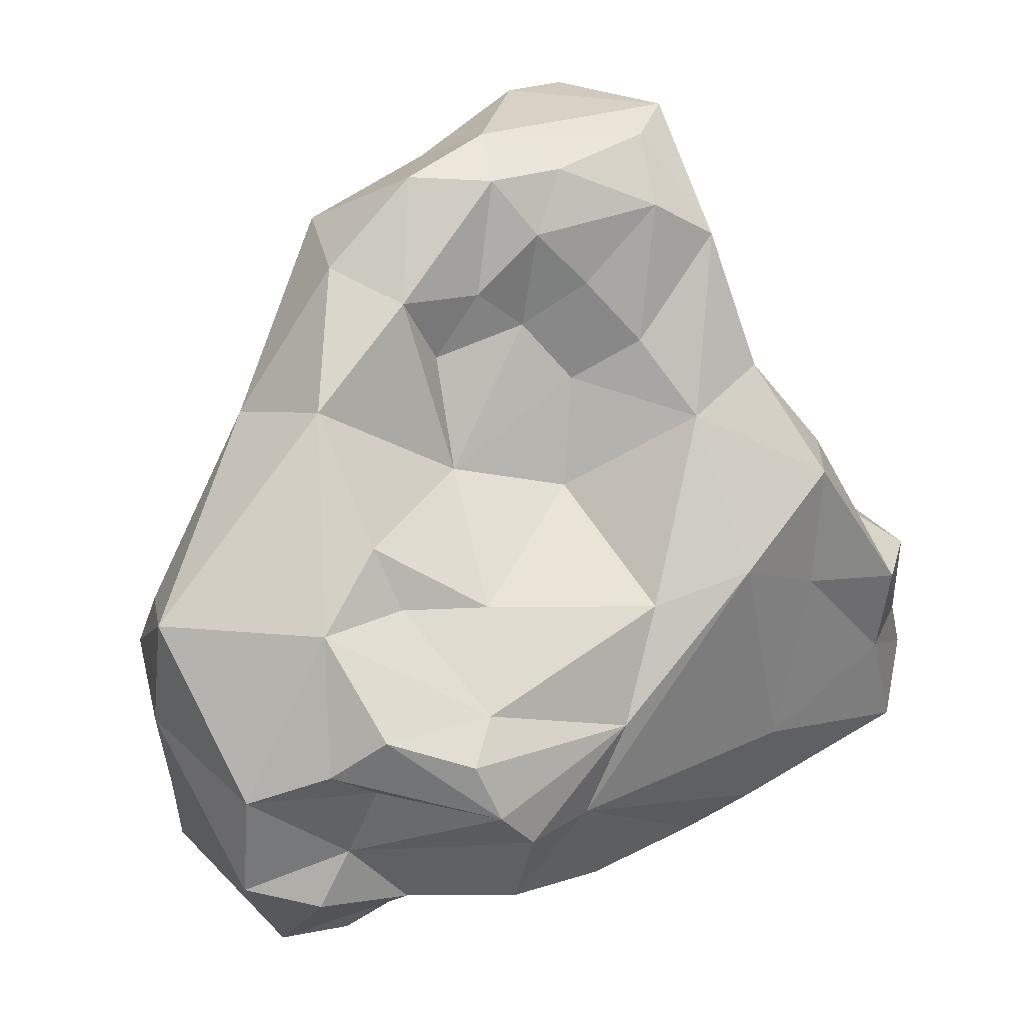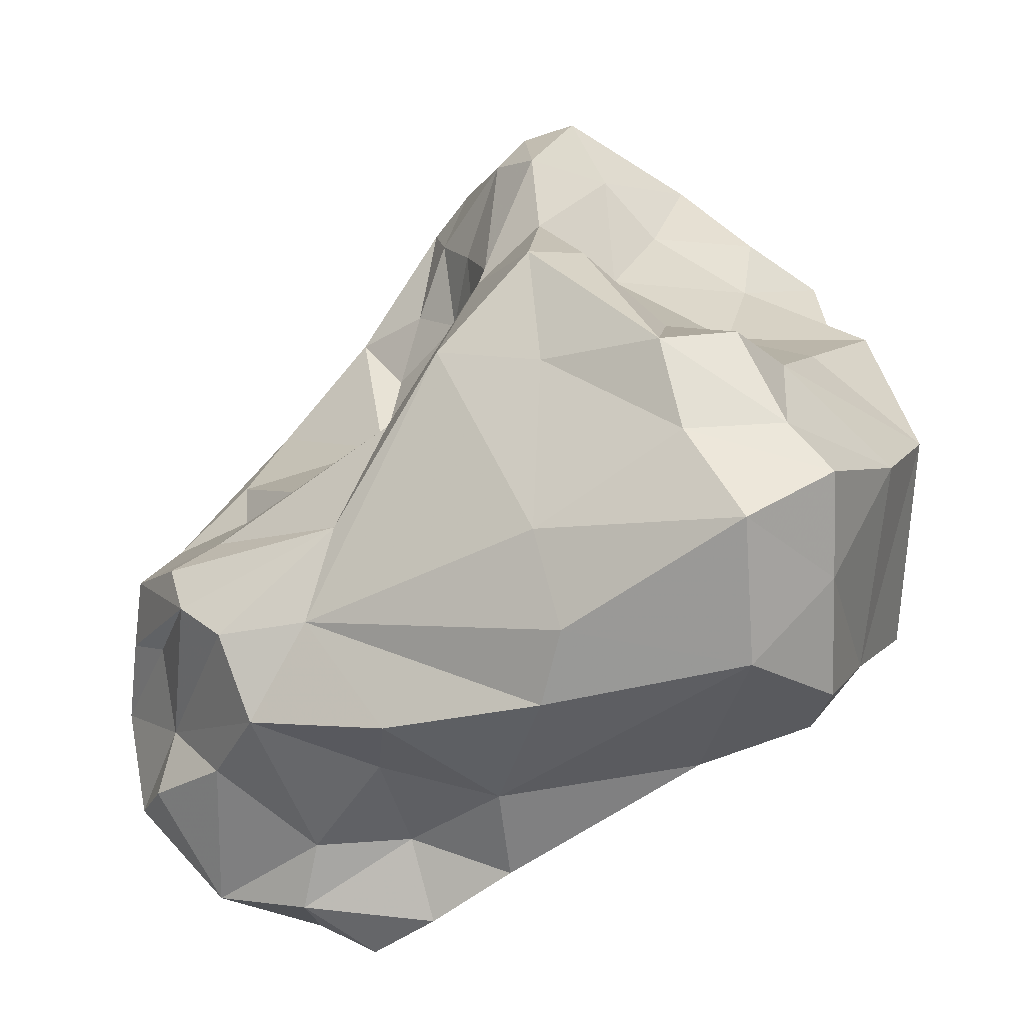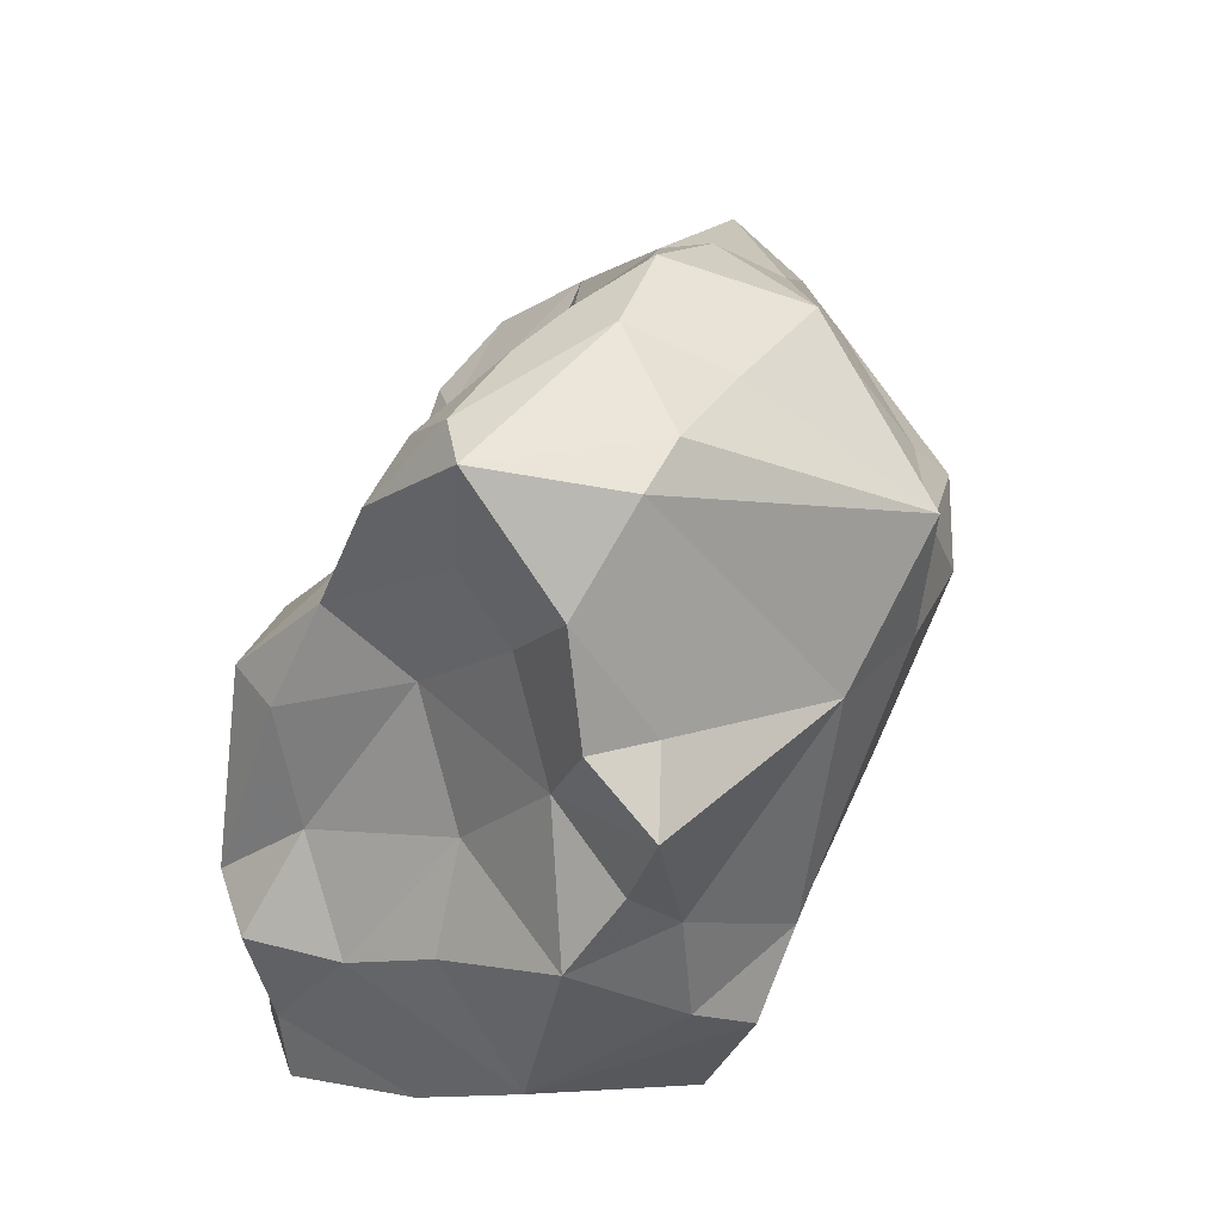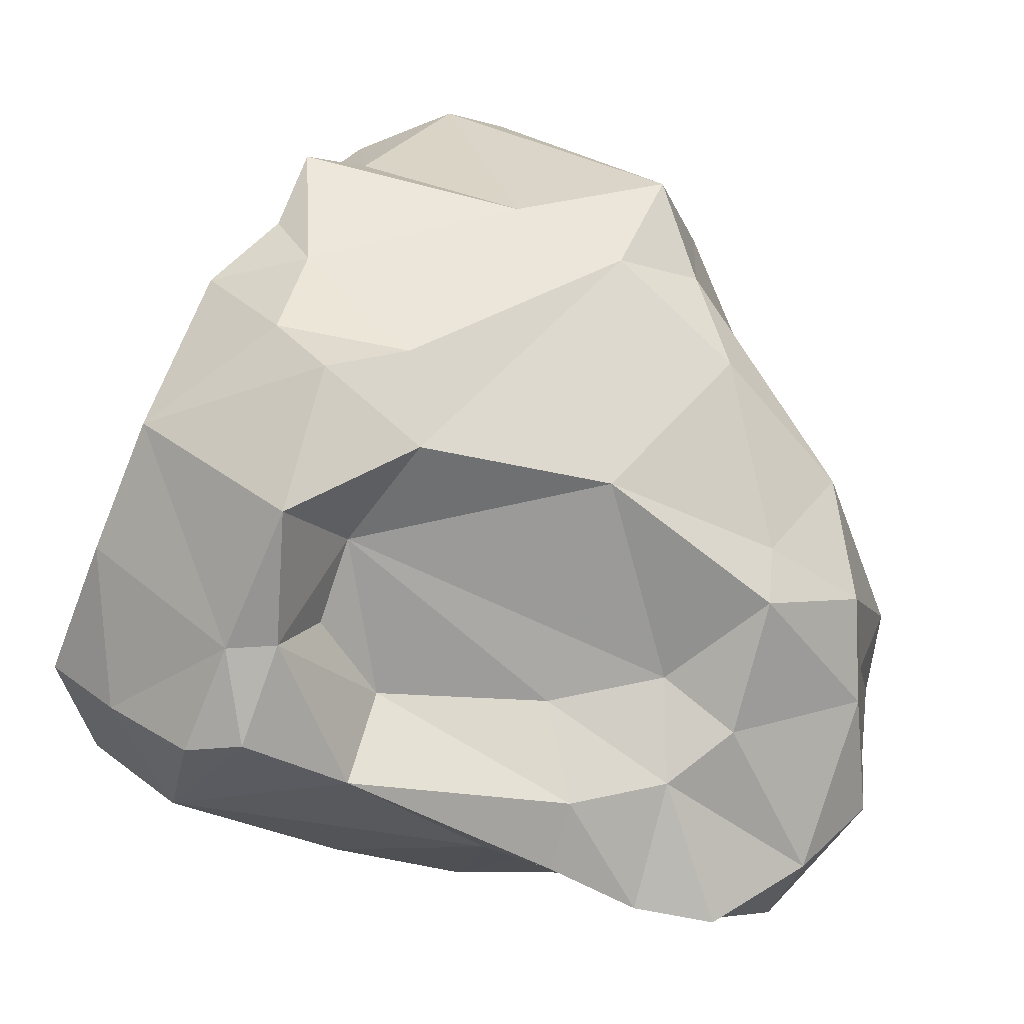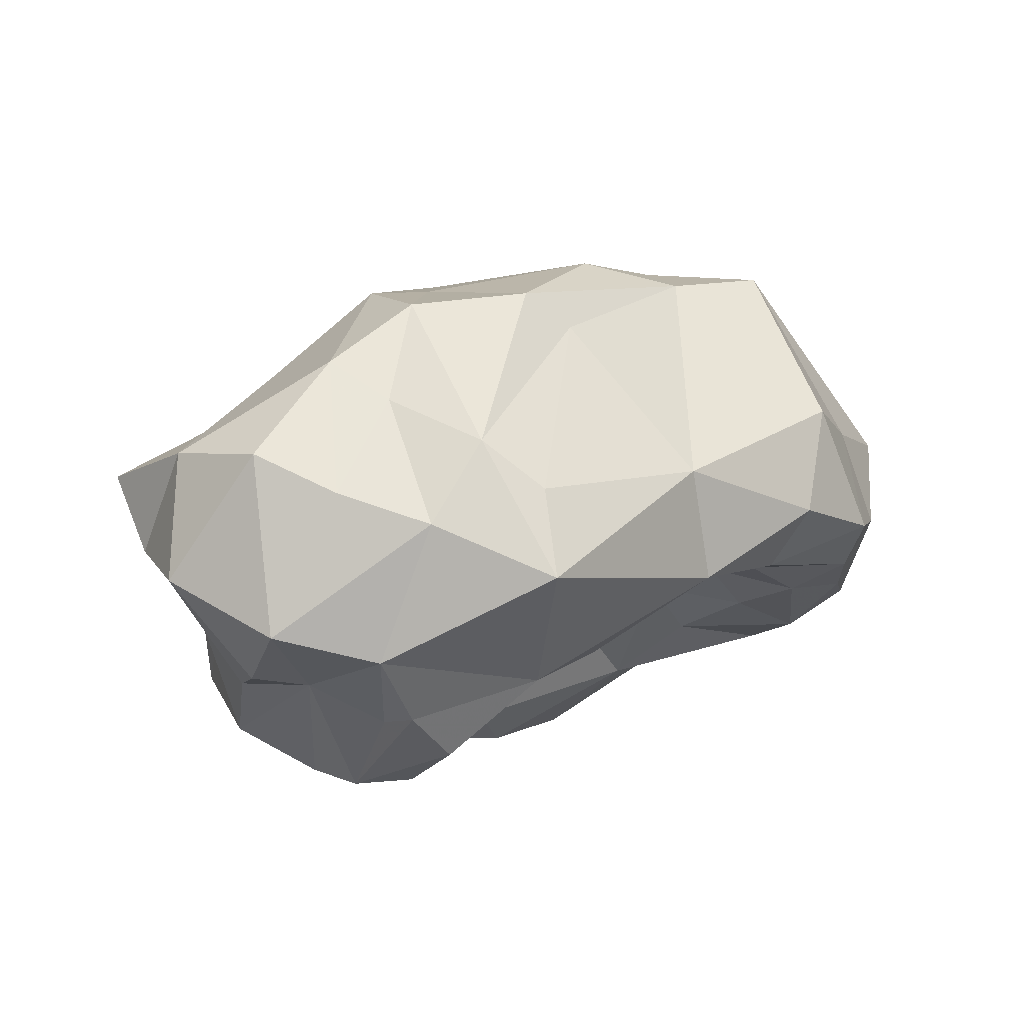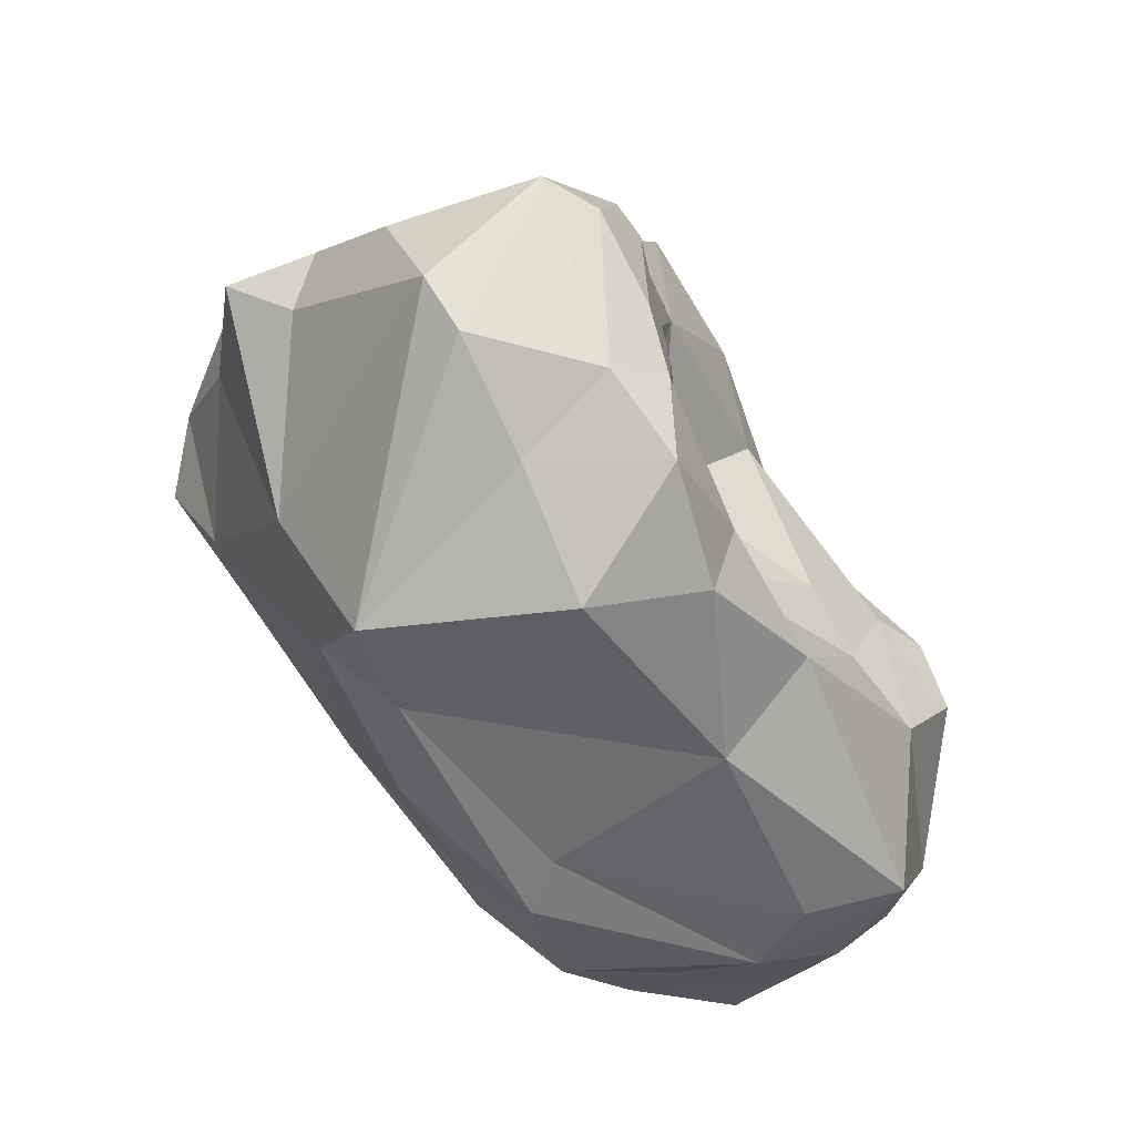
<metadata>
{"format":"obj","ext":"obj","renderer":"f3d","projection":"perspective","resolution":1024,"background":"white","views":[{"elev":19.1,"azim":-34.9,"up":"+Z"},{"elev":-34.4,"azim":34.3,"up":"+Z"},{"elev":63.2,"azim":111.2,"up":"+Z"},{"elev":-26.2,"azim":155.3,"up":"+Z"},{"elev":2.3,"azim":-97.5,"up":"+Y"},{"elev":62.5,"azim":-127.6,"up":"+Z"}]}
</metadata>
<code>
o rock_low_poly_02_rock-sculpt-brushes-dyntopo.003
v -3.117 0.341 -0.3806
v -2.804 0.1093 -0.3547
v -2.898 0.09029 -0.2671
v -2.596 0.5604 0.9528
v -2.462 0.502 0.973
v -2.552 0.6639 1.032
v -2.526 0.5474 0.6322
v -2.636 0.5556 0.7116
v -2.718 0.5959 0.5767
v -2.524 0.4953 0.8391
v -2.424 0.4528 0.7291
v -2.271 0.4693 1.033
v -2.979 0.3315 -0.5227
v -2.784 0.2046 -0.5255
v -2.87 0.5475 -0.6401
v -2.624 0.4391 -0.5738
v -2.43 0.5987 -0.6311
v -2.504 0.2904 -0.5889
v -2.064 0.2816 -0.5125
v -2.621 0.169 -0.3571
v -2.172 0.3714 -0.6042
v -3.115 0.1841 -0.07535
v -2.951 0.1061 -0.1442
v -2.536 0.144 -0.167
v -2.872 0.1671 -0.06988
v -2.434 0.18 0.07309
v -2.244 0.0963 0.1367
v -2.07 0.1937 -0.3198
v -1.75 0.1679 0.000499
v -1.954 0.2189 0.3535
v -2.023 0.1129 0.3177
v -1.738 0.2247 -0.1926
v -1.638 0.2767 -0.4103
v -2.018 0.1473 0.05086
v -1.823 0.3245 0.1671
v -1.571 0.3459 -0.1739
v -2.169 0.3454 0.8245
v -2.261 0.2679 0.4478
v -2.1 0.2697 0.5376
v -2.292 0.386 0.8951
v -2.327 0.3867 0.6016
v -2.039 0.4806 0.4942
v -1.88 0.7997 0.6052
v -2.041 0.6706 0.7557
v -2.097 0.5492 0.8694
v -1.845 0.6354 0.3459
v -2.175 0.5297 1.08
v -2.431 0.4953 0.5085
v -2.474 0.4597 0.2796
v -1.635 0.4779 0.08093
v -1.655 0.6613 0.231
v -2.958 0.6234 -0.7335
v -2.711 0.7597 -0.7785
v -2.693 0.651 -0.6322
v -3.304 0.4608 -0.4676
v -3.321 0.407 -0.2412
v -3.376 0.6989 -0.1402
v -2.448 0.8844 -0.391
v -1.943 0.9918 -0.1566
v -2.099 0.7801 -0.3936
v -1.501 0.3928 -0.2911
v -1.502 0.6652 -0.1228
v -1.592 0.5409 -0.4241
v -1.628 0.2694 0.02894
v -3.175 0.3638 -0.5047
v -2.023 0.7783 0.9656
v -1.757 0.4865 -0.5942
v -1.705 0.7222 -0.5649
v -1.763 0.9835 0.5692
v -1.809 1.021 0.732
v -2.716 0.9134 -0.5462
v -2.886 0.7868 -0.7952
v -3.087 0.842 -0.6583
v -2.681 0.9788 -0.332
v -2.511 0.7611 -0.7188
v -1.804 1.072 0.4415
v -1.641 0.9126 0.4335
v -1.724 1.123 0.2294
v -1.525 0.8795 0.0749
v -1.795 1.227 0.09733
v -2.569 0.877 0.9539
v -2.741 0.6601 0.9614
v -2.821 0.9337 0.8346
v -2.914 0.7054 0.7798
v -2.225 0.8317 1.091
v -2.351 0.8467 1.083
v -1.723 0.9005 -0.4051
v -1.746 1.15 -0.205
v -2.01 1.214 -0.03365
v -1.819 0.9409 -0.3968
v -1.929 0.8837 -0.3025
v -1.8 0.8033 -0.5694
v -2.231 1.205 0.602
v -1.974 1.235 0.171
v -2.507 0.8674 -0.6073
v -3.154 0.5723 -0.6784
v -2.827 1.012 -0.4462
v -2.652 1.233 0.5174
v -2.564 1.255 0.7294
v -2.446 1.272 0.4895
v -1.965 0.9657 0.7856
v -1.887 0.8578 0.7916
v -2.787 0.3 0.1112
v -2.966 0.3548 0.1265
v -3.198 0.2723 -0.164
v -3.157 0.3492 0.1118
v -3.412 0.5885 0.1161
v -3.097 0.2557 -0.2172
v -2.43 1.239 -0.03919
v -2.828 1.206 -0.09443
v -2.701 1.282 0.289
v -3.195 0.9561 -0.2128
v -3.318 0.8716 -0.02919
v -3.328 0.7701 0.1026
v -2.974 1.12 0.211
v -3.253 0.8425 -0.5009
v -3.13 1.039 -0.3342
v -2.819 1.201 -0.2228
v -3.06 1.165 -0.1528
v -3.313 0.7619 -0.3309
v -2.999 1.195 0.1077
v -2.044 0.7679 -0.5989
v -3.089 0.8003 0.4695
v -3.009 0.3935 0.26
v -2.815 0.5724 0.7139
v -3.036 0.5603 0.5164
v -2.717 0.5315 0.3421
f 1 2 3
f 4 5 6
f 7 8 9
f 5 4 10
f 7 10 8
f 10 7 11
f 5 12 6
f 1 13 14
f 15 16 14
f 16 17 18
f 19 20 21
f 22 3 23
f 2 20 24
f 24 25 23
f 3 2 24
f 24 26 25
f 24 20 27
f 28 27 20
f 29 30 31
f 32 28 33
f 34 29 31
f 28 34 27
f 29 34 32
f 30 29 35
f 26 24 27
f 34 31 27
f 36 29 32
f 37 38 39
f 37 40 41
f 40 10 11
f 42 43 44
f 37 39 45
f 38 37 41
f 43 42 46
f 39 31 30
f 12 40 37
f 39 30 42
f 30 35 42
f 45 47 37
f 11 48 41
f 27 31 38
f 31 39 38
f 48 11 7
f 38 41 48
f 40 11 41
f 42 44 45
f 42 45 39
f 38 48 49
f 46 50 51
f 52 53 54
f 55 56 57
f 58 59 60
f 33 61 32
f 61 62 36
f 61 33 63
f 35 64 50
f 35 29 64
f 1 55 65
f 66 47 45
f 67 68 63
f 43 69 70
f 45 44 66
f 71 72 73
f 72 52 73
f 58 71 74
f 53 75 54
f 62 61 63
f 76 77 78
f 78 79 80
f 6 81 82
f 83 84 82
f 85 47 66
f 40 5 10
f 47 85 86
f 12 5 40
f 37 47 12
f 35 50 46
f 36 62 50
f 61 36 32
f 62 79 50
f 64 29 36
f 50 64 36
f 62 87 79
f 51 79 77
f 35 46 42
f 46 51 77
f 77 43 46
f 87 88 79
f 78 77 79
f 89 88 59
f 90 91 59
f 88 89 80
f 59 91 60
f 79 88 80
f 68 87 63
f 90 88 87
f 92 90 87
f 88 90 59
f 33 67 63
f 74 59 58
f 93 76 94
f 70 69 76
f 17 54 75
f 58 95 71
f 15 96 52
f 71 73 97
f 53 95 75
f 71 95 53
f 16 54 17
f 98 99 100
f 86 81 6
f 86 85 99
f 43 77 69
f 70 101 102
f 25 103 104
f 105 22 106
f 57 56 107
f 105 106 56
f 56 108 105
f 56 1 108
f 106 107 56
f 72 71 53
f 52 72 53
f 89 100 94
f 109 59 74
f 110 111 109
f 96 15 13
f 112 57 113
f 114 115 113
f 38 26 27
f 16 18 14
f 18 17 21
f 20 19 28
f 20 2 14
f 25 26 103
f 73 116 117
f 117 118 97
f 119 117 112
f 117 116 120
f 119 112 113
f 110 119 121
f 118 74 97
f 113 115 121
f 112 120 57
f 121 119 113
f 118 117 119
f 119 110 118
f 109 118 110
f 109 89 59
f 100 111 98
f 111 100 109
f 111 110 121
f 98 121 115
f 66 102 101
f 6 82 4
f 47 86 6
f 10 4 8
f 76 69 77
f 78 94 76
f 80 94 78
f 51 50 79
f 87 68 92
f 89 94 80
f 63 87 62
f 21 17 67
f 67 17 122
f 33 28 19
f 67 92 68
f 106 22 25
f 104 106 25
f 22 23 25
f 55 1 56
f 107 113 57
f 123 114 107
f 105 3 22
f 108 1 3
f 114 113 107
f 106 104 124
f 111 121 98
f 57 120 55
f 70 102 43
f 70 76 93
f 70 93 101
f 85 101 93
f 101 85 66
f 82 81 83
f 93 100 99
f 81 86 99
f 109 74 118
f 120 112 117
f 75 122 17
f 74 71 97
f 15 52 54
f 116 73 96
f 95 60 122
f 75 95 122
f 67 122 92
f 109 100 89
f 60 90 122
f 21 67 19
f 90 60 91
f 92 122 90
f 85 93 99
f 33 19 67
f 18 20 14
f 15 14 13
f 15 54 16
f 65 96 13
f 65 55 96
f 96 55 116
f 73 52 96
f 55 120 116
f 125 9 8
f 126 124 127
f 103 127 124
f 125 126 127
f 103 124 104
f 83 123 84
f 44 43 102
f 102 66 44
f 125 82 84
f 8 4 125
f 125 4 82
f 9 125 127
f 49 103 26
f 127 48 7
f 7 9 127
f 49 48 127
f 49 26 38
f 20 18 21
f 93 94 100
f 126 84 123
f 3 105 108
f 126 123 107
f 124 126 106
f 114 123 115
f 13 1 65
f 126 107 106
f 3 24 23
f 84 126 125
f 83 98 123
f 98 115 123
f 58 60 95
f 98 83 99
f 6 12 47
f 117 97 73
f 83 81 99
f 2 1 14
f 28 32 34
f 103 49 127

</code>
